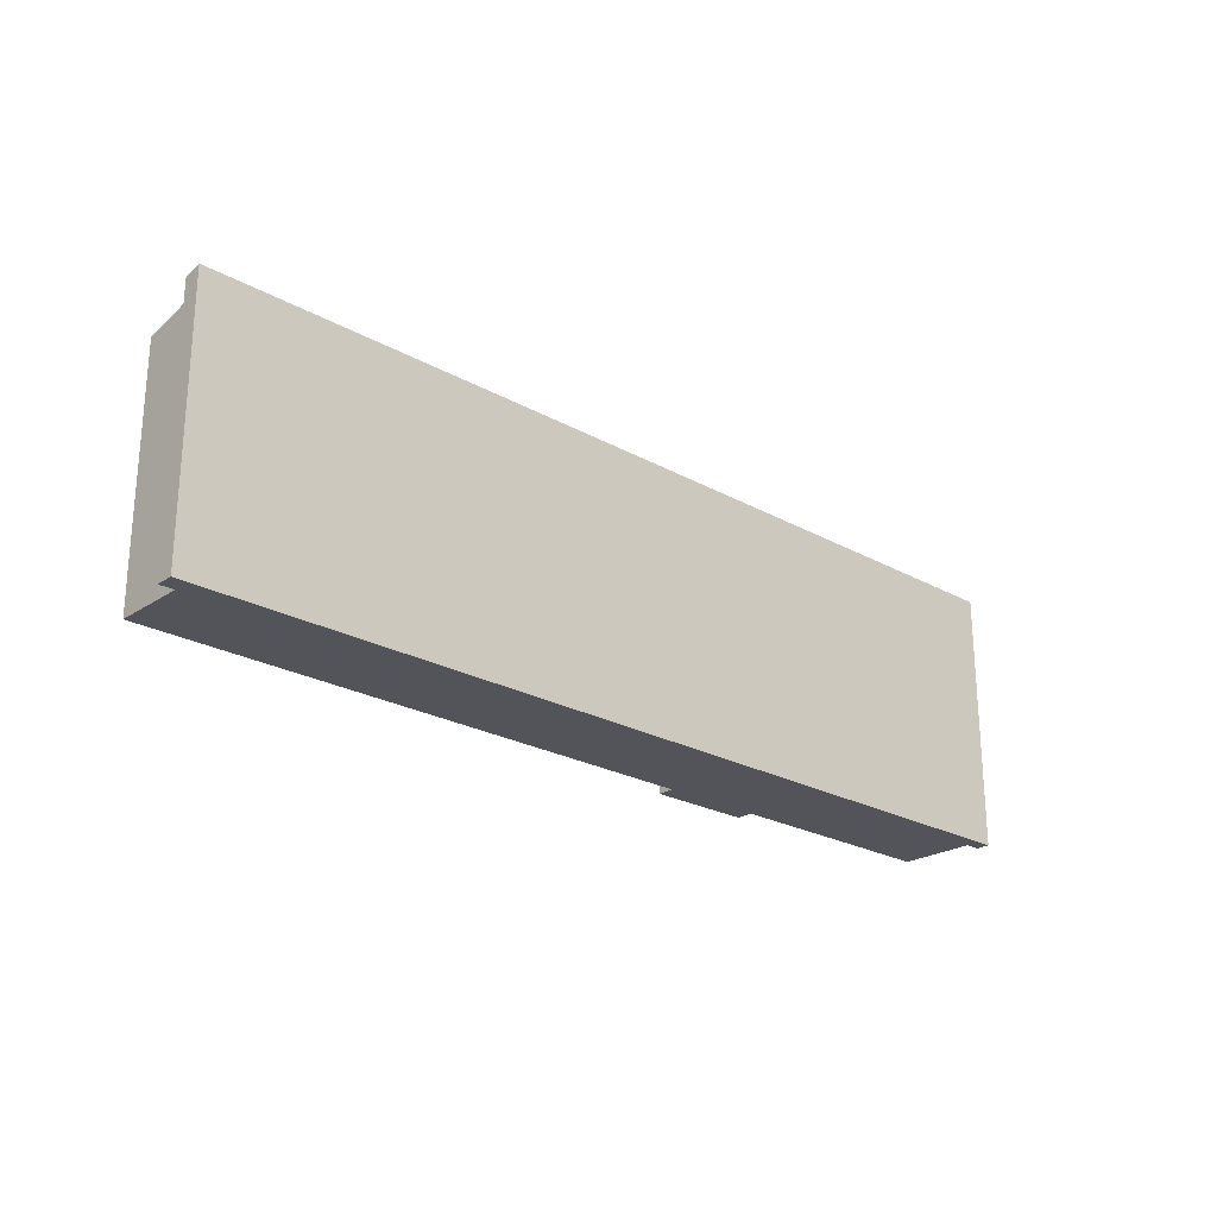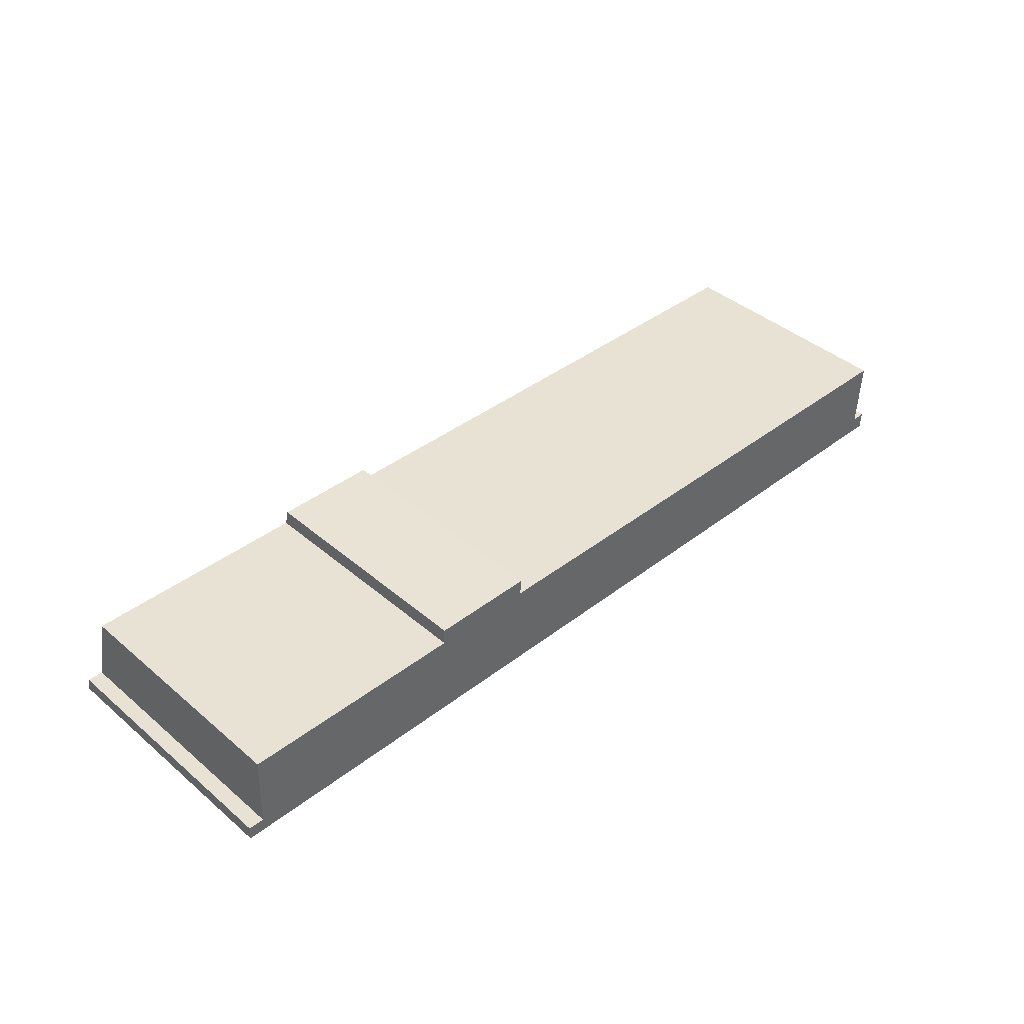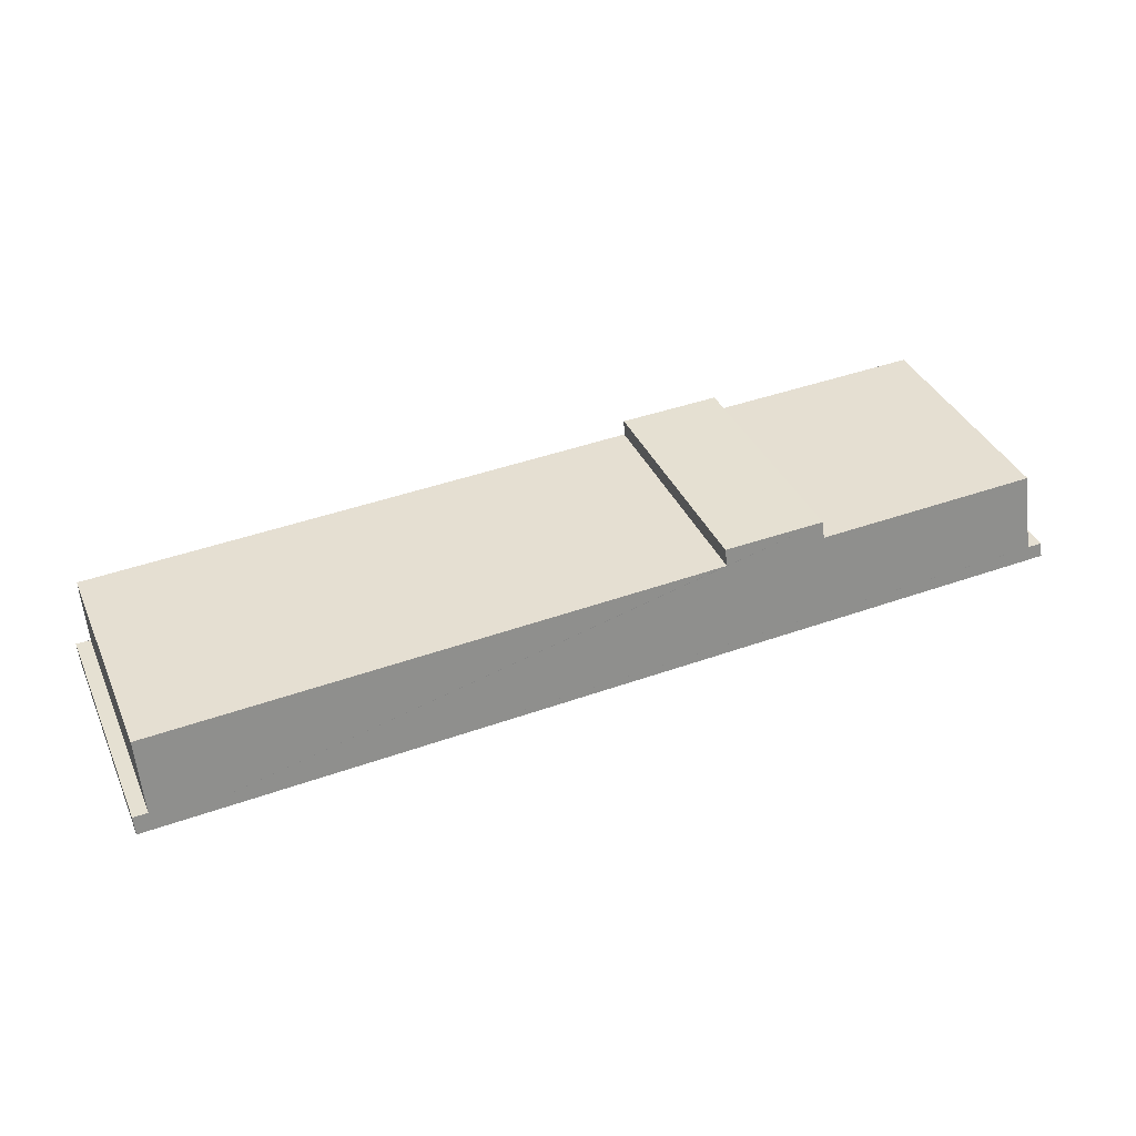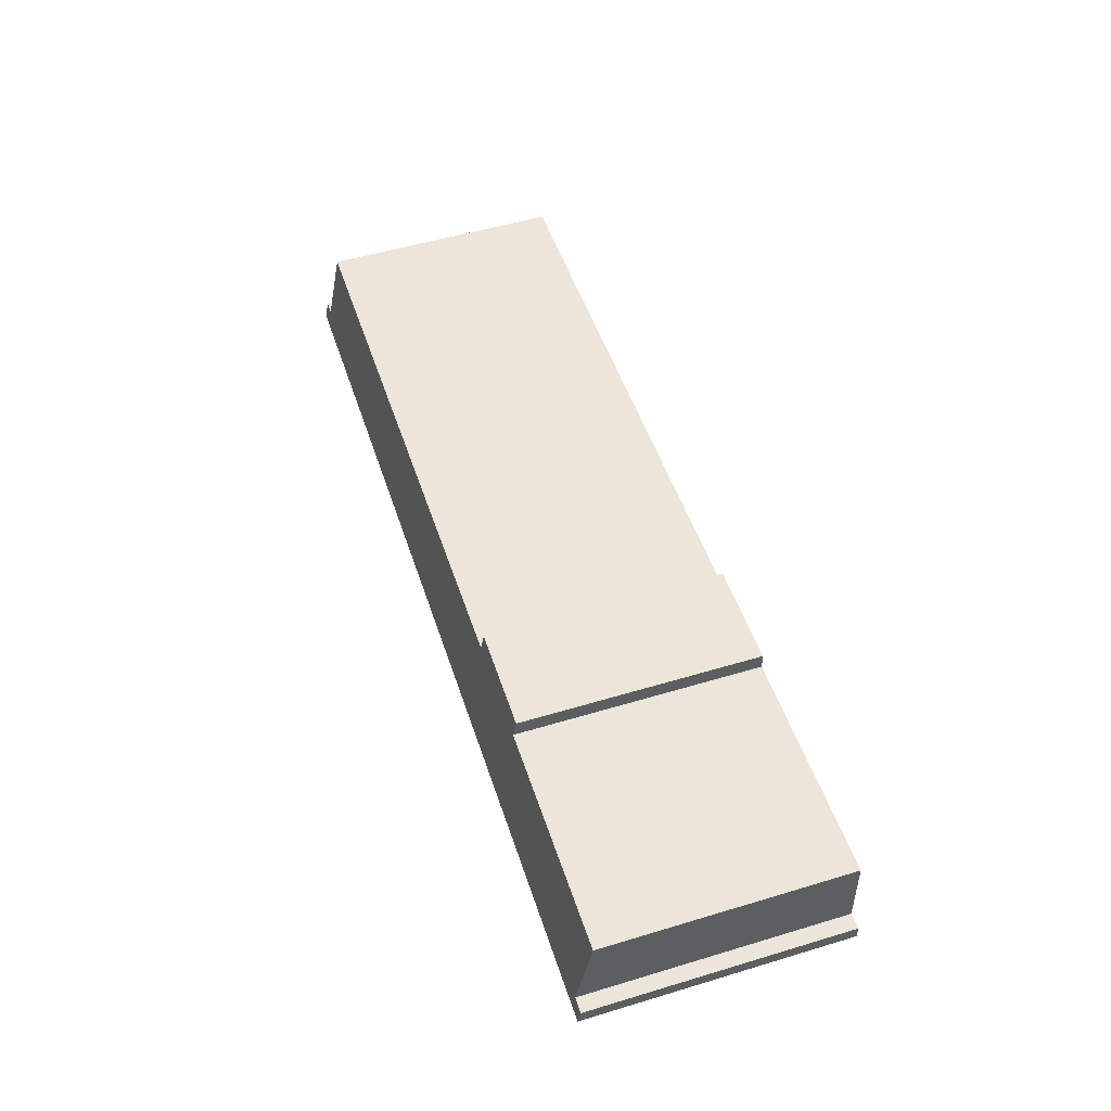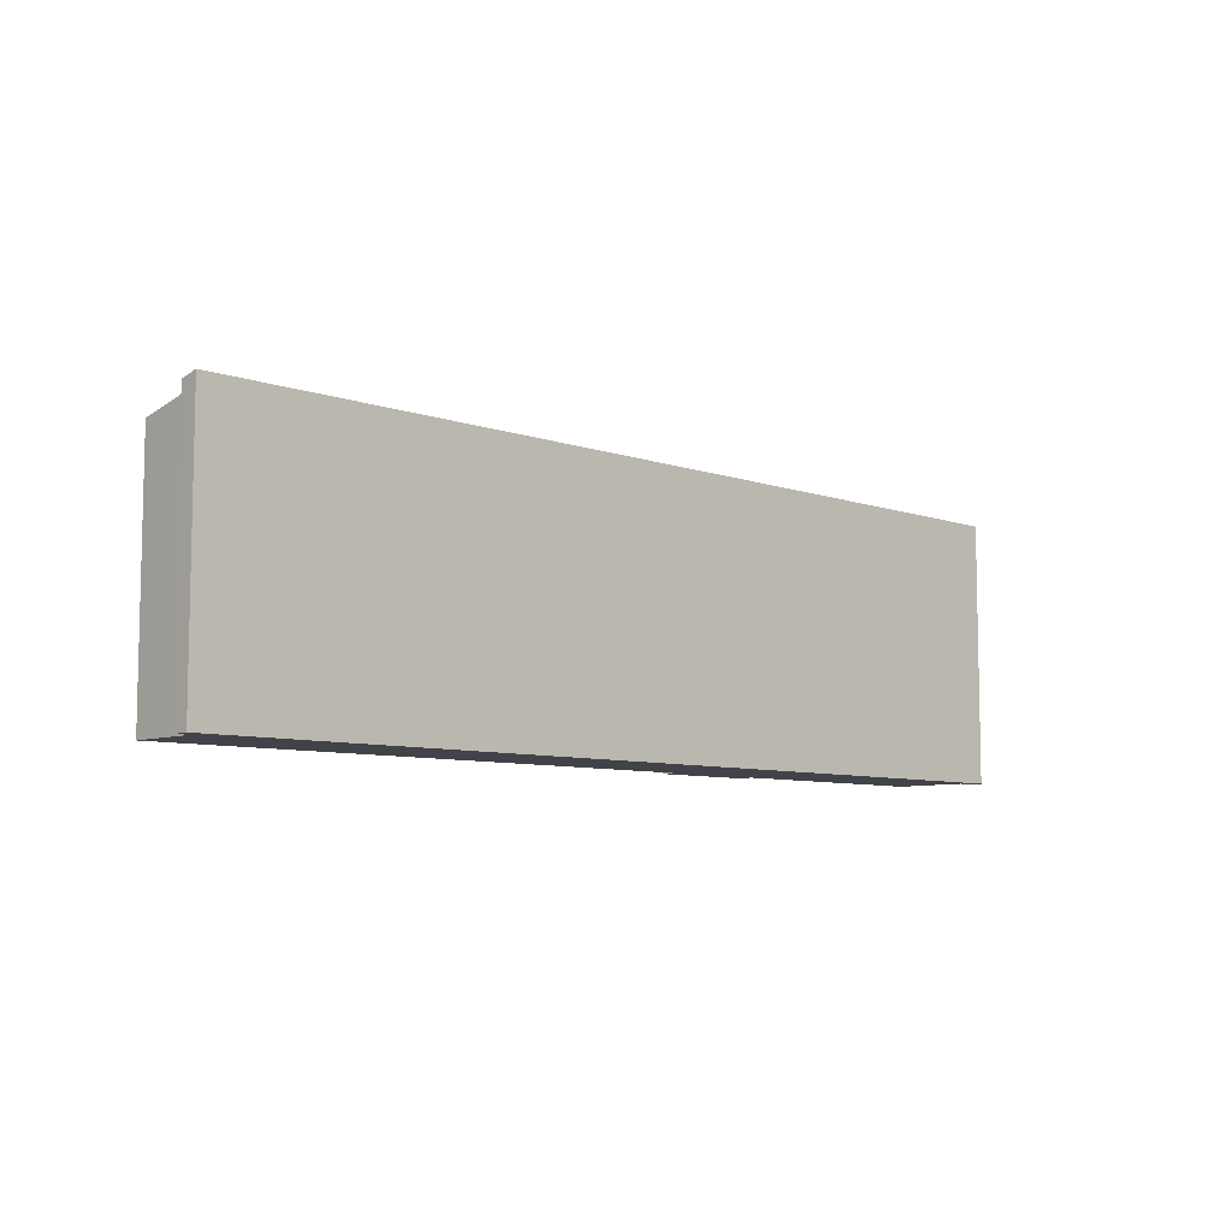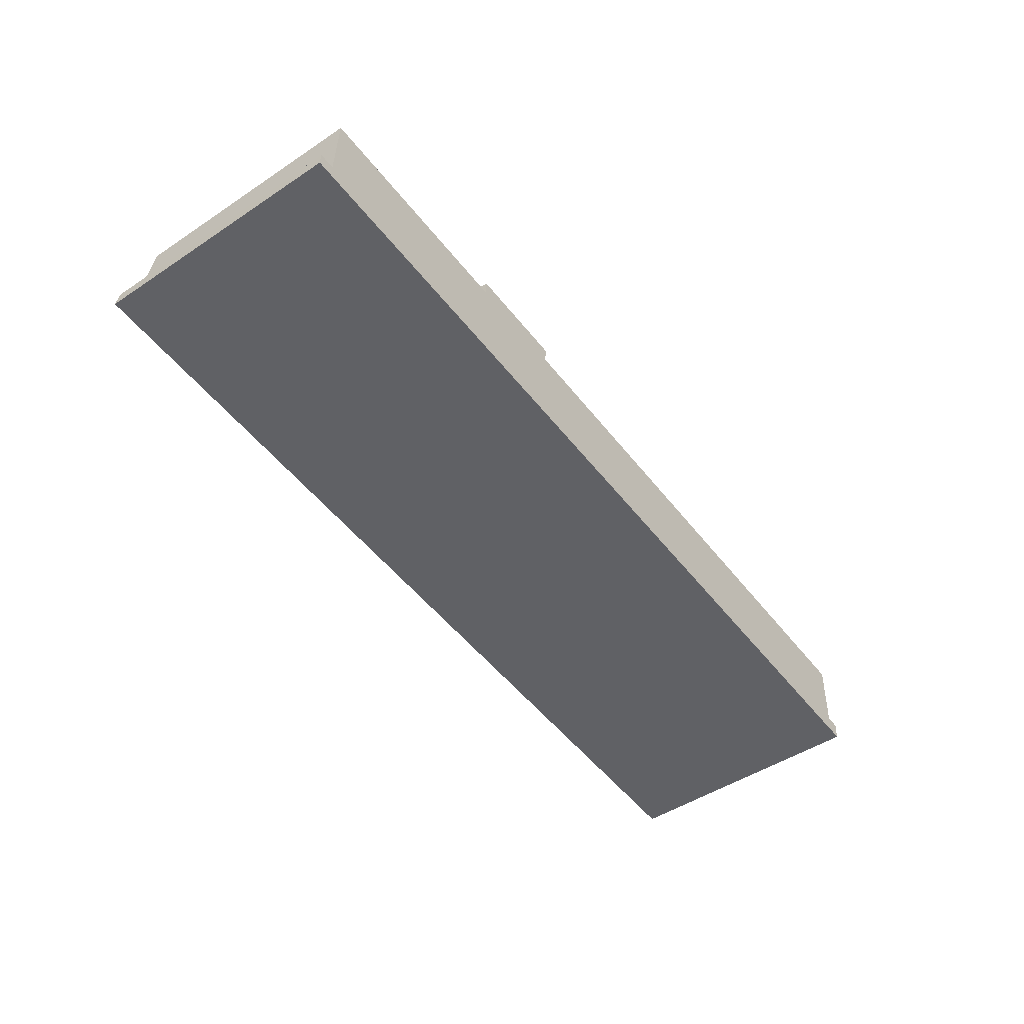
<metadata>
{"format":"obj","ext":"obj","renderer":"f3d","projection":"perspective","resolution":1024,"background":"white","views":[{"elev":-23.7,"azim":139.6,"up":"+Y"},{"elev":41.9,"azim":-44.5,"up":"+Z"},{"elev":37.6,"azim":157.7,"up":"+Z"},{"elev":52.8,"azim":-107.9,"up":"+Z"},{"elev":-7.6,"azim":138.1,"up":"+Y"},{"elev":-47.8,"azim":-53.3,"up":"+Z"}]}
</metadata>
<code>
v  9.81 6.674 2.57
v  9.79 6.772 2.11
v  6.92 6.677 2.68
v  0.02 7.227 0.389
v  0.334 7.31 -0.015
v  0 7.31 4.476e-16
v  0.35 7.227 0.374
v  25.77 7.31 -1.126
v  0.45 7.227 0.37
v  0.54 6.777 2.49
v  6.9 6.775 2.22
v  25.7 7.205 -0.63
v  25.77 6.776 1.39
v  26.09 7.31 -1.14
v  25.79 7.205 -0.633
v  26.11 7.204 -0.642
v  0 0 0
v  0.02 -2.382e-17 0.389
v  0.45 -2.266e-17 0.37
v  0.54 -1.525e-16 2.49
v  6.9 -1.359e-16 2.22
v  6.92 -1.641e-16 2.68
v  0.35 -2.29e-17 0.374
v  9.81 -1.574e-16 2.57
v  25.77 -8.511e-17 1.39
v  9.79 -1.292e-16 2.11
v  25.7 3.858e-17 -0.63
v  26.11 3.931e-17 -0.642
v  25.79 3.876e-17 -0.633
v  26.09 6.98e-17 -1.14
v  0.334 9.185e-19 -0.015
v  25.77 6.895e-17 -1.126
g defaultobject
f 1 2 3
f 4 5 6
f 5 4 7
f 5 7 8
f 8 7 9
f 8 9 10
f 8 10 11
f 8 11 3
f 8 3 2
f 8 2 12
f 12 2 13
f 12 14 8
f 14 12 15
f 14 15 16
f 17 4 6
f 4 17 18
f 19 10 9
f 10 19 20
f 21 3 11
f 3 21 22
f 18 7 4
f 7 18 9
f 9 18 19
f 19 18 23
f 20 11 10
f 11 20 21
f 22 1 3
f 1 22 24
f 2 25 13
f 25 2 26
f 27 15 12
f 15 27 16
f 16 27 28
f 28 27 29
f 1 26 2
f 26 1 24
f 13 27 12
f 27 13 25
f 16 30 14
f 30 16 28
f 5 17 6
f 17 5 8
f 17 8 31
f 31 8 32
f 32 8 14
f 32 14 30
f 22 21 24
f 20 19 21
f 28 32 30
f 32 28 29
f 32 29 31
f 31 29 27
f 31 27 25
f 31 25 26
f 31 26 24
f 31 24 21
f 31 21 19
f 31 19 23
f 31 23 17
f 17 23 18

</code>
